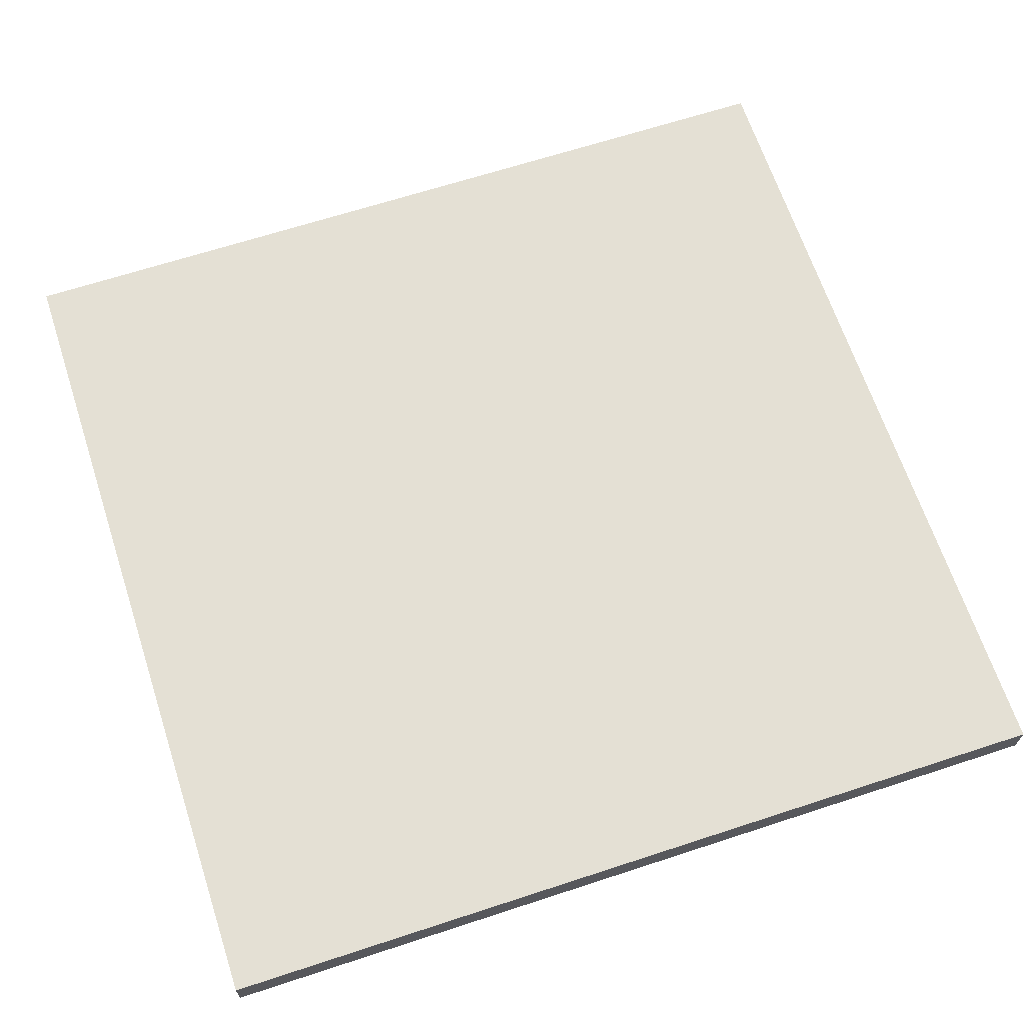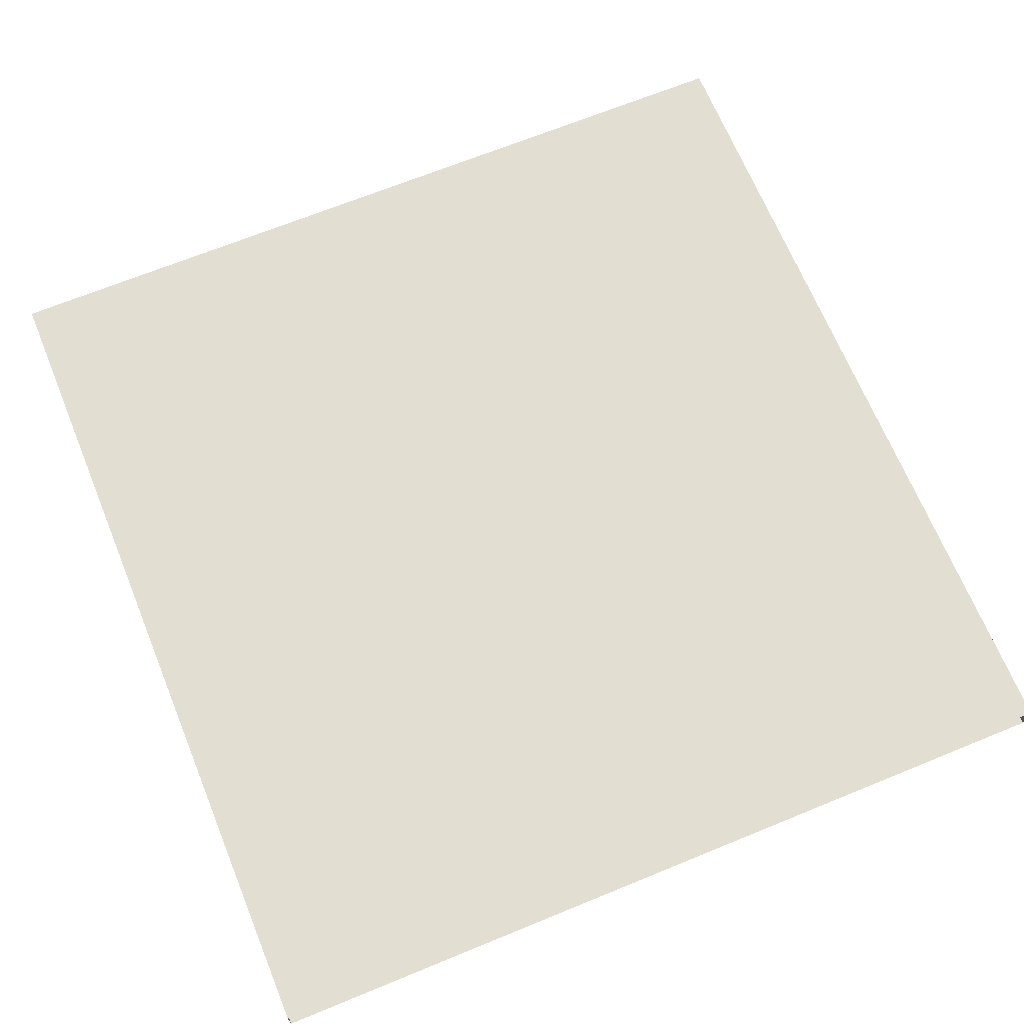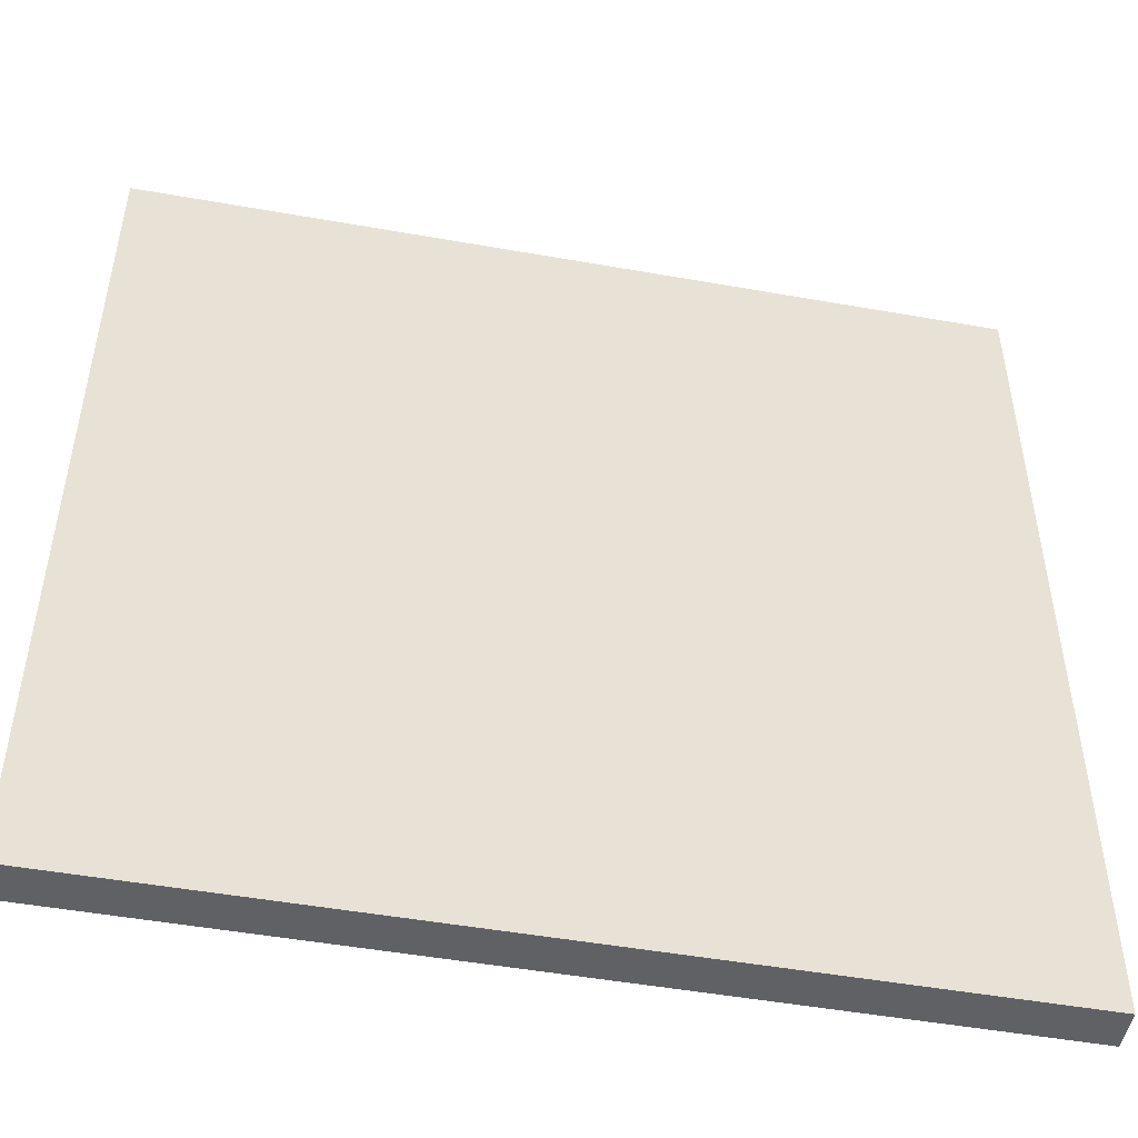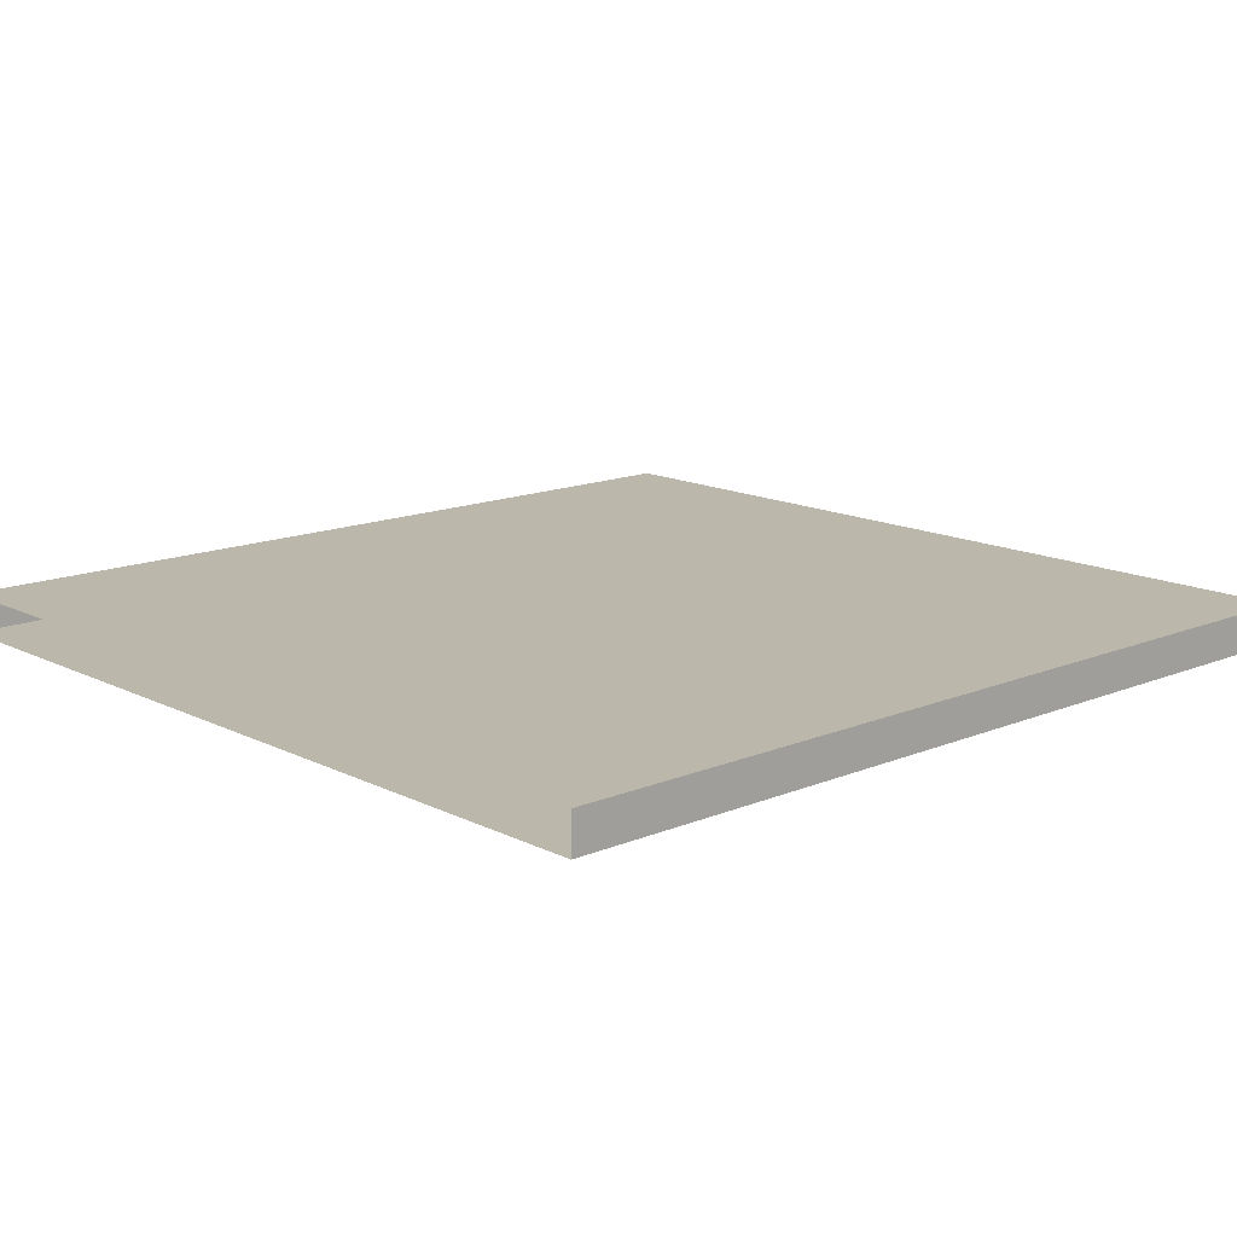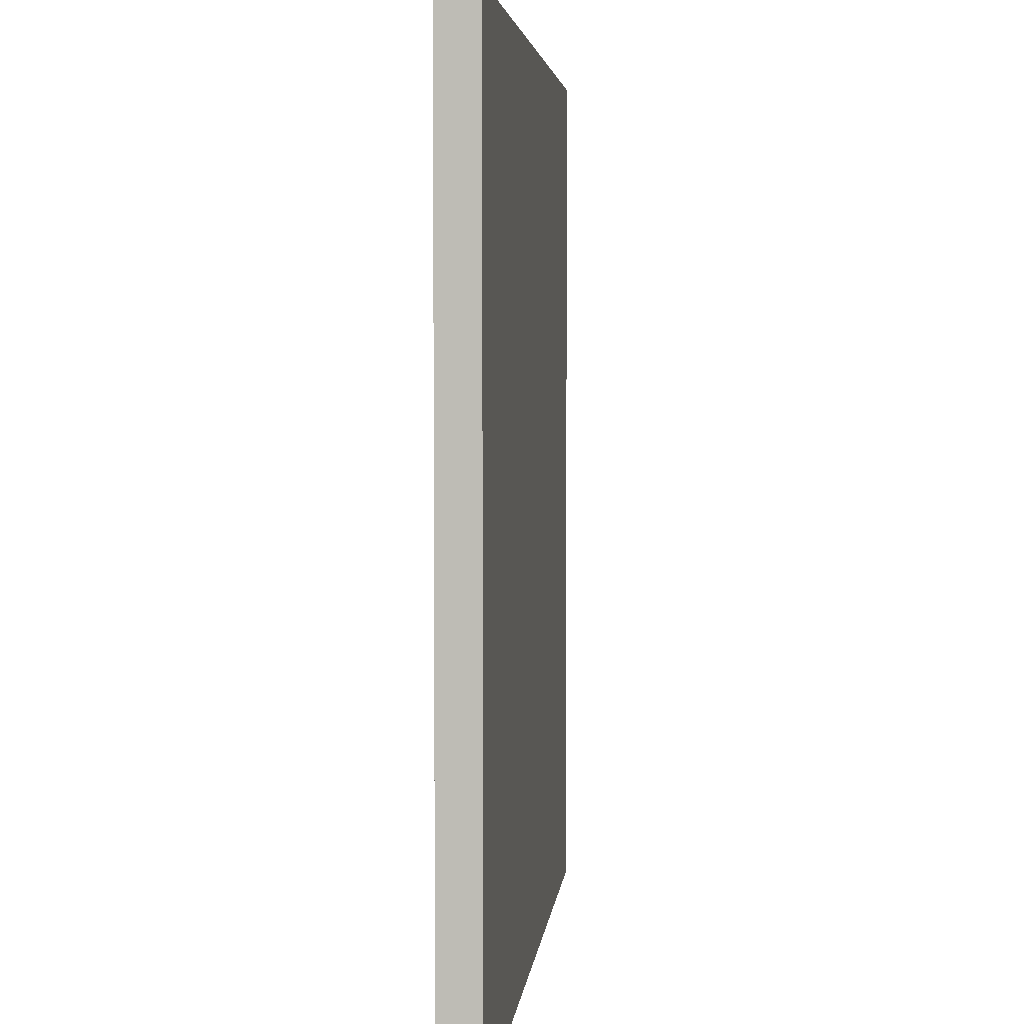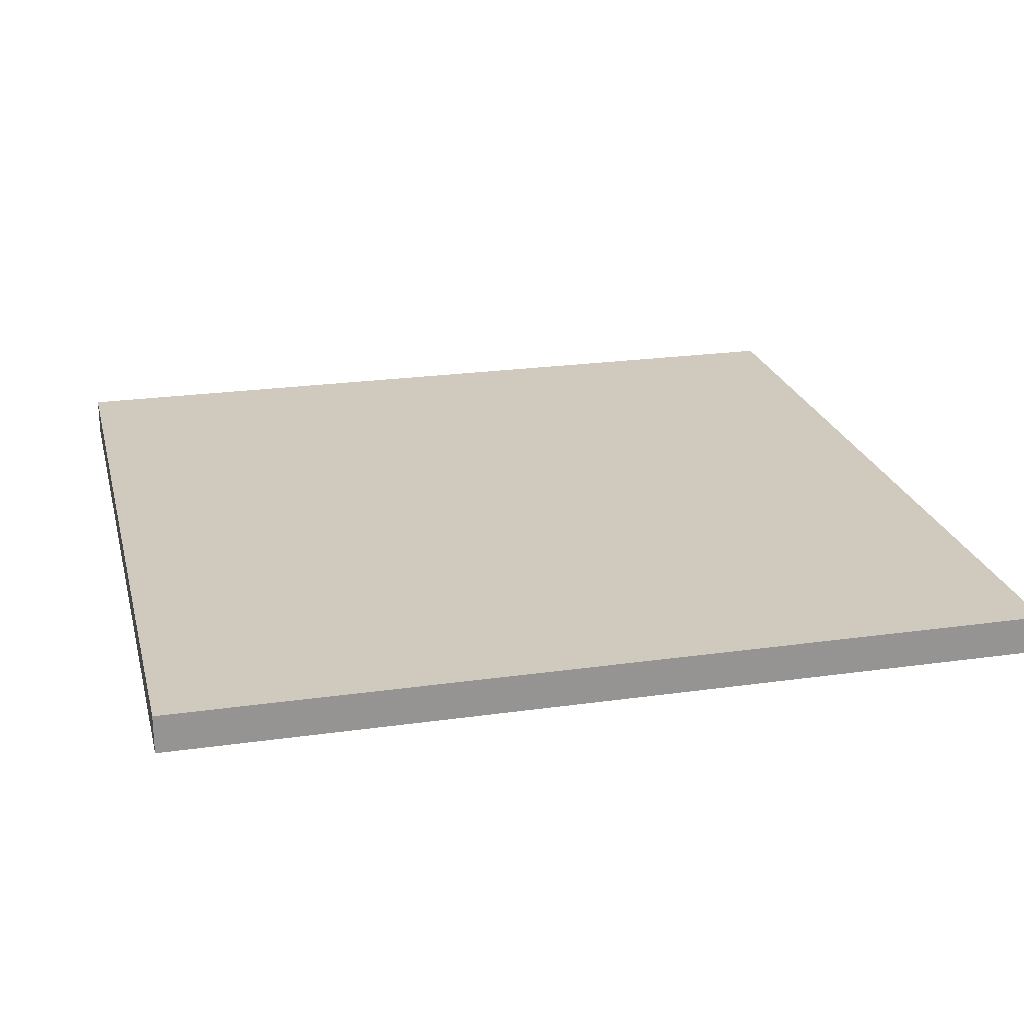
<metadata>
{"format":"obj","ext":"obj","renderer":"f3d","projection":"perspective","resolution":1024,"background":"white","views":[{"elev":66.0,"azim":71.8,"up":"+Y"},{"elev":68.0,"azim":-22.3,"up":"+Y"},{"elev":-49.4,"azim":168.9,"up":"+Z"},{"elev":14.4,"azim":47.5,"up":"+Y"},{"elev":4.0,"azim":95.6,"up":"+Z"},{"elev":22.9,"azim":-103.6,"up":"+Y"}]}
</metadata>
<code>
o mesh6/mesh6-geometry#mesh6-geometry
v 0.5617 -0.5858 -0.6004
v 0.5617 -0.5368 0.5274
v 0.5617 -0.5858 0.5274
v 0.5617 -0.5368 -0.6004
v -0.5416 -0.5858 0.5274
v -0.5416 -0.5368 -0.6004
v -0.5416 -0.5858 -0.6004
v -0.5416 -0.5368 0.5274
f 1 2 3
f 2 1 4
f 3 2 1
f 4 1 2
f 5 1 3
f 3 1 5
f 1 6 4
f 4 6 1
f 6 2 4
f 4 2 6
f 1 5 7
f 7 5 1
f 6 1 7
f 7 1 6
f 2 6 8
f 8 6 2
f 5 6 7
f 7 6 5
f 6 5 8
f 8 5 6

</code>
